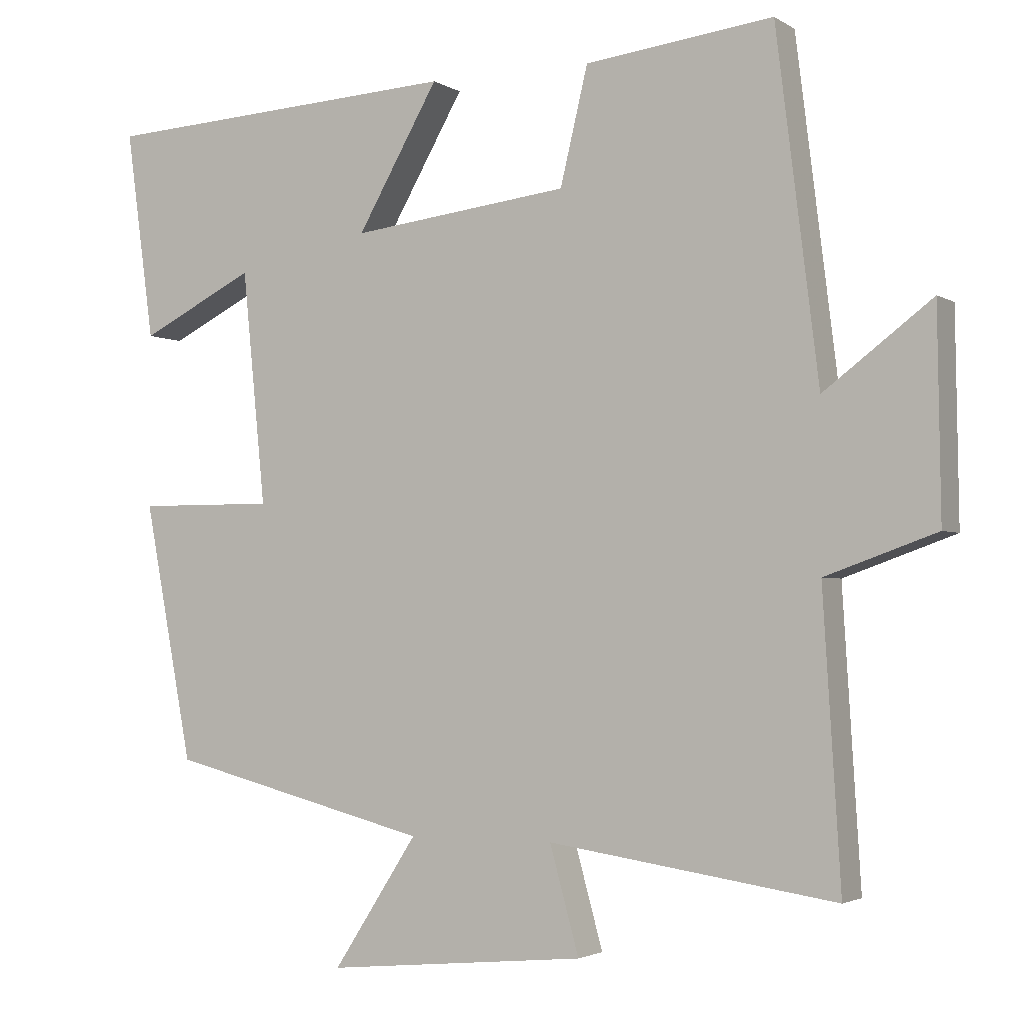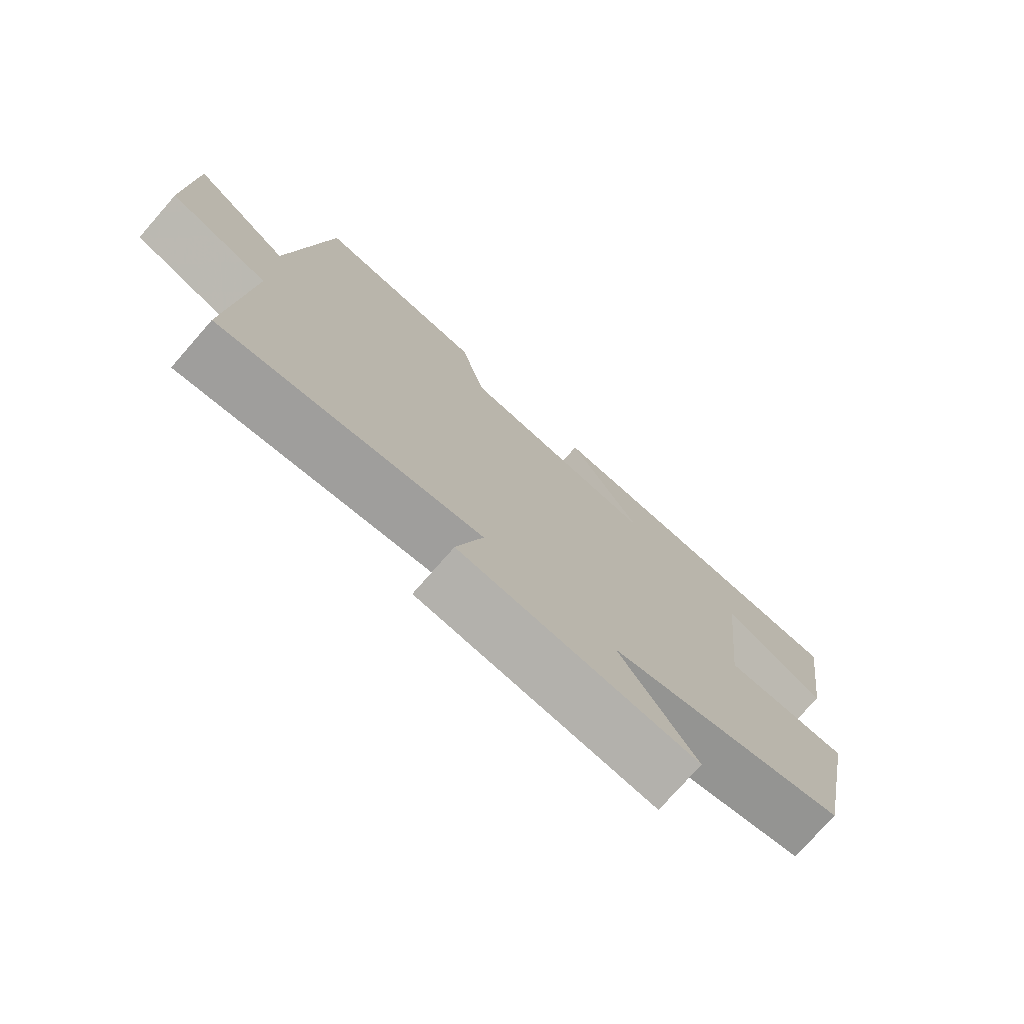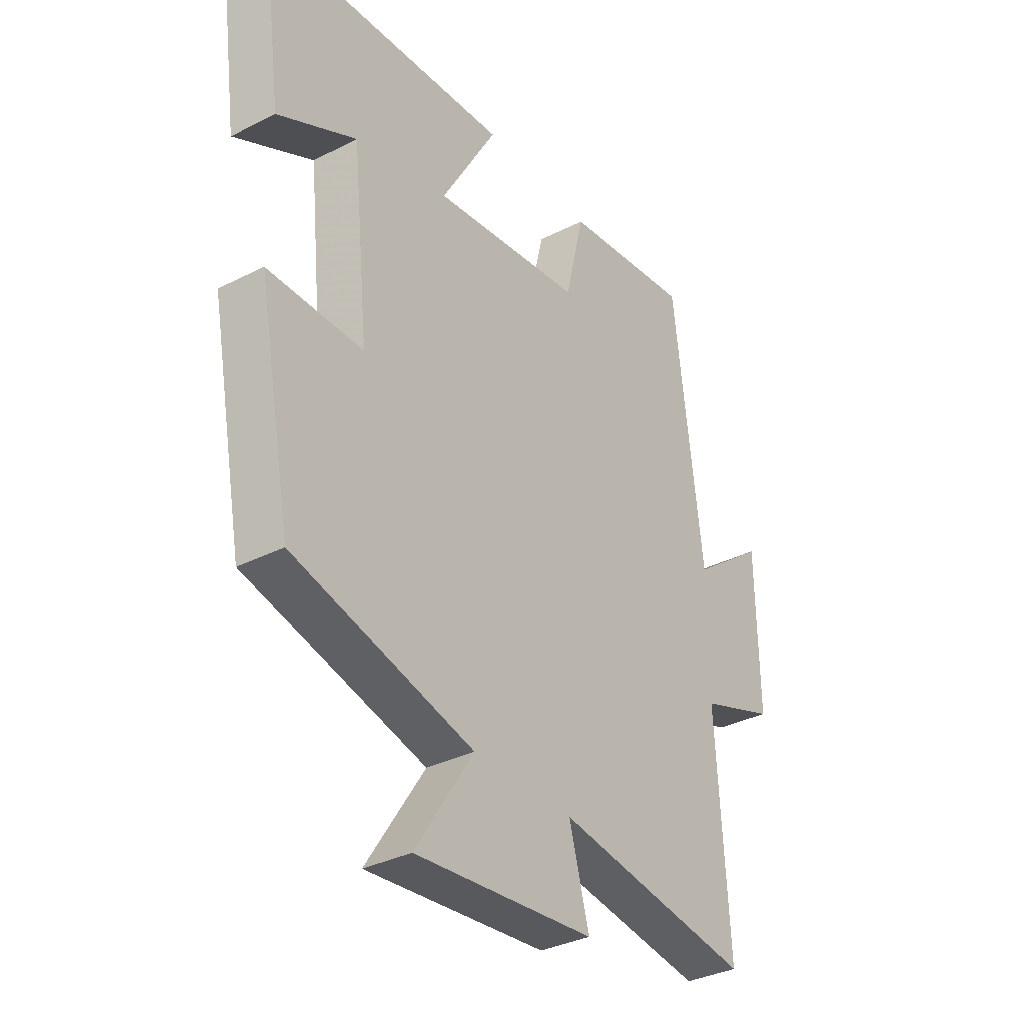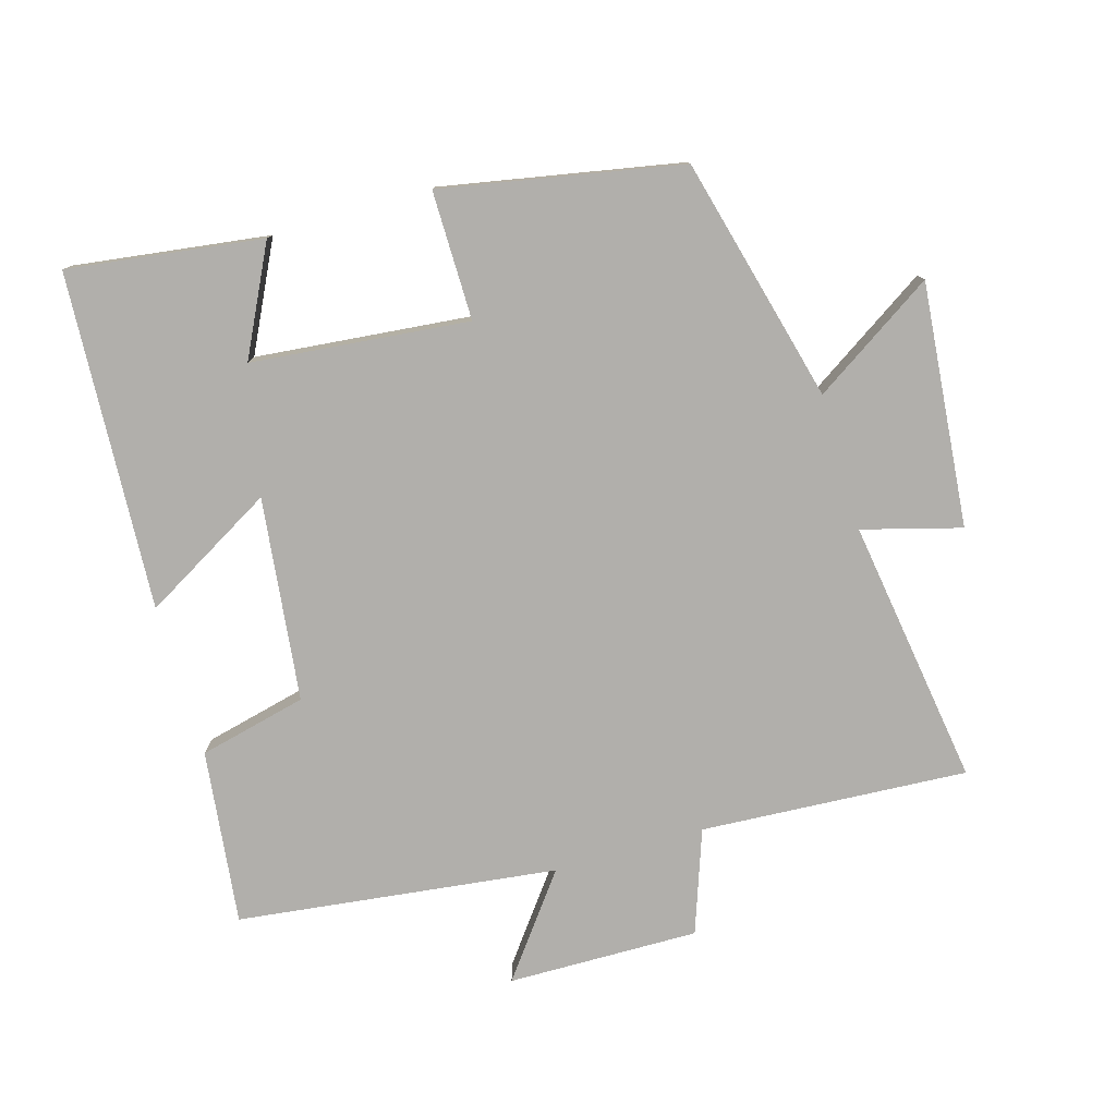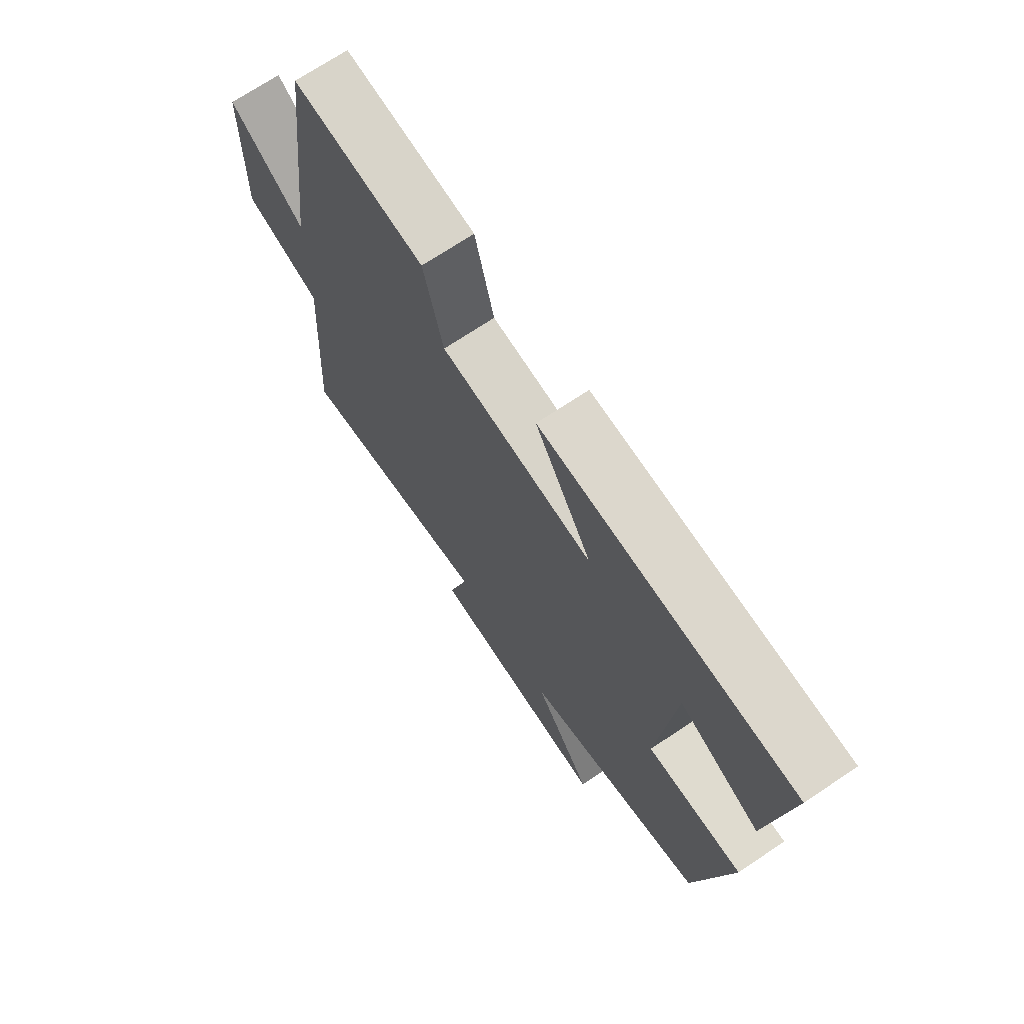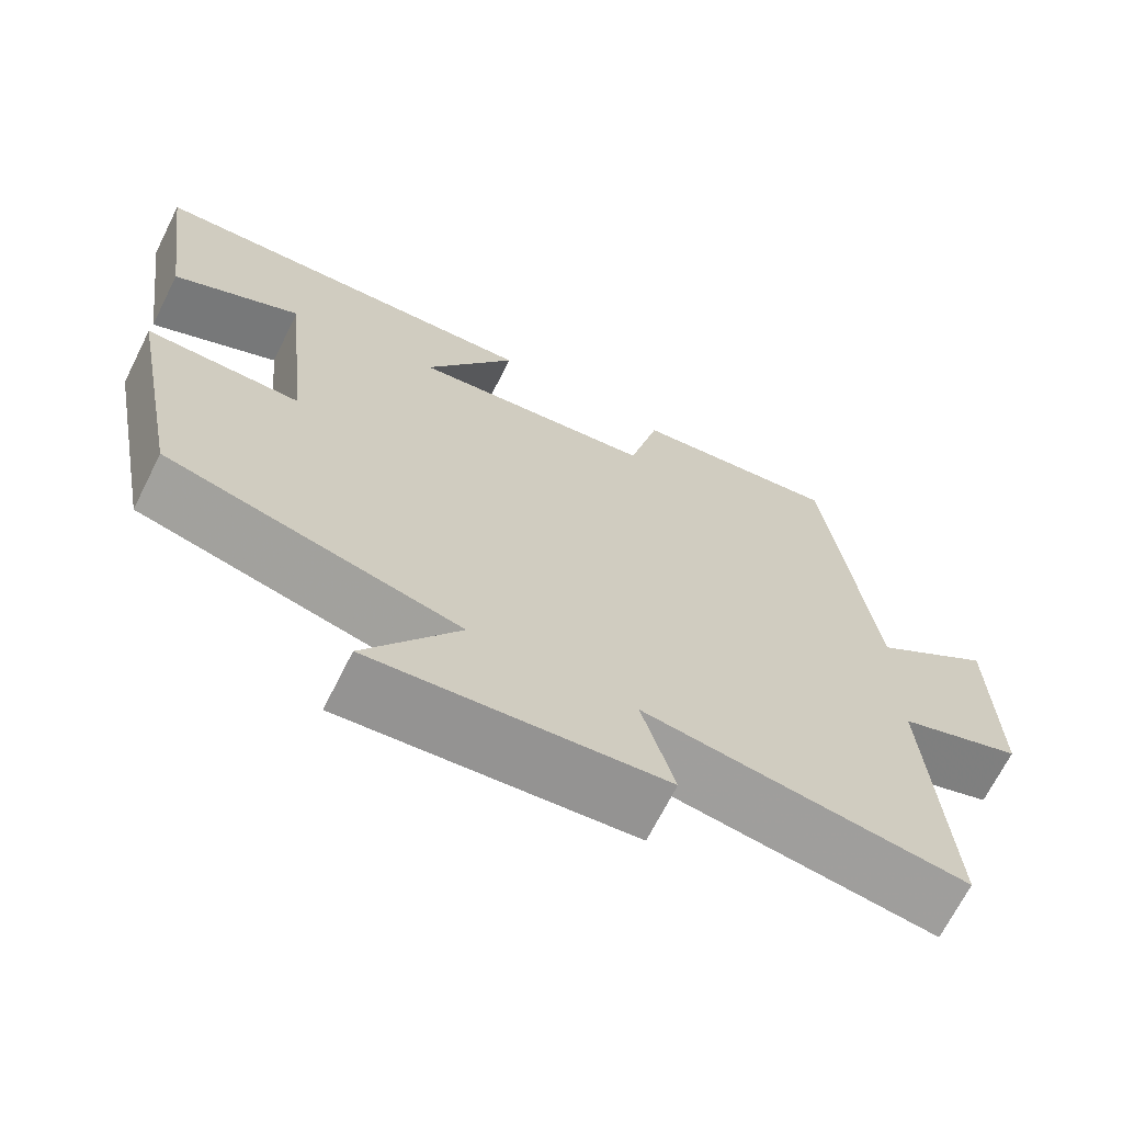
<metadata>
{"format":"obj","ext":"obj","renderer":"f3d","projection":"perspective","resolution":1024,"background":"white","views":[{"elev":-2.7,"azim":-152.3,"up":"+Z"},{"elev":-76.2,"azim":-41.3,"up":"+Z"},{"elev":-34.2,"azim":124.6,"up":"+Z"},{"elev":-78.1,"azim":106.3,"up":"+Y"},{"elev":70.5,"azim":56.1,"up":"+Z"},{"elev":-68.8,"azim":153.3,"up":"+Z"}]}
</metadata>
<code>
v -0.442 0.07 0.531
v -0.184 0.07 0.5
v -0.146 0.07 0.341
v 0.154 0.07 0.305
v 0.042 0.07 0.5
v 0.539 0.07 0.472
v 0.5 0.07 0.185
v 0.342 0.07 0.264
v 0.31 0.07 -0.056
v 0.5 0.07 -0.055
v 0.433 0.07 -0.408
v 0.072 0.07 -0.5
v 0.188 0.07 -0.679
v -0.17 0.07 -0.645
v -0.13 0.07 -0.5
v -0.524 0.07 -0.558
v -0.5 0.07 -0.165
v -0.652 0.07 -0.111
v -0.648 0.07 0.171
v -0.5 0.07 0.059
v -0.442 0 0.531
v -0.184 0 0.5
v -0.146 0 0.341
v 0.154 0 0.305
v 0.042 0 0.5
v 0.539 0 0.472
v 0.5 0 0.185
v 0.342 0 0.264
v 0.31 0 -0.056
v 0.5 0 -0.055
v 0.433 0 -0.408
v 0.072 0 -0.5
v 0.188 0 -0.679
v -0.17 0 -0.645
v -0.13 0 -0.5
v -0.524 0 -0.558
v -0.5 0 -0.165
v -0.652 0 -0.111
v -0.648 0 0.171
v -0.5 0 0.059
f 17 18 19 20
f 17 20 1 2
f 15 16 17 2
f 12 13 14 15
f 9 10 11 12
f 8 9 12 15
f 5 6 7 8
f 4 5 8
f 3 4 8 15
f 2 3 15
f 40 39 38 37
f 22 21 40 37
f 22 37 36 35
f 35 34 33 32
f 32 31 30 29
f 35 32 29 28
f 28 27 26 25
f 28 25 24
f 35 28 24 23
f 35 23 22
f 1 21 22 2
f 2 22 23 3
f 3 23 24 4
f 4 24 25 5
f 5 25 26 6
f 6 26 27 7
f 7 27 28 8
f 8 28 29 9
f 9 29 30 10
f 10 30 31 11
f 11 31 32 12
f 12 32 33 13
f 13 33 34 14
f 14 34 35 15
f 15 35 36 16
f 16 36 37 17
f 17 37 38 18
f 18 38 39 19
f 19 39 40 20
f 20 40 21 1

</code>
